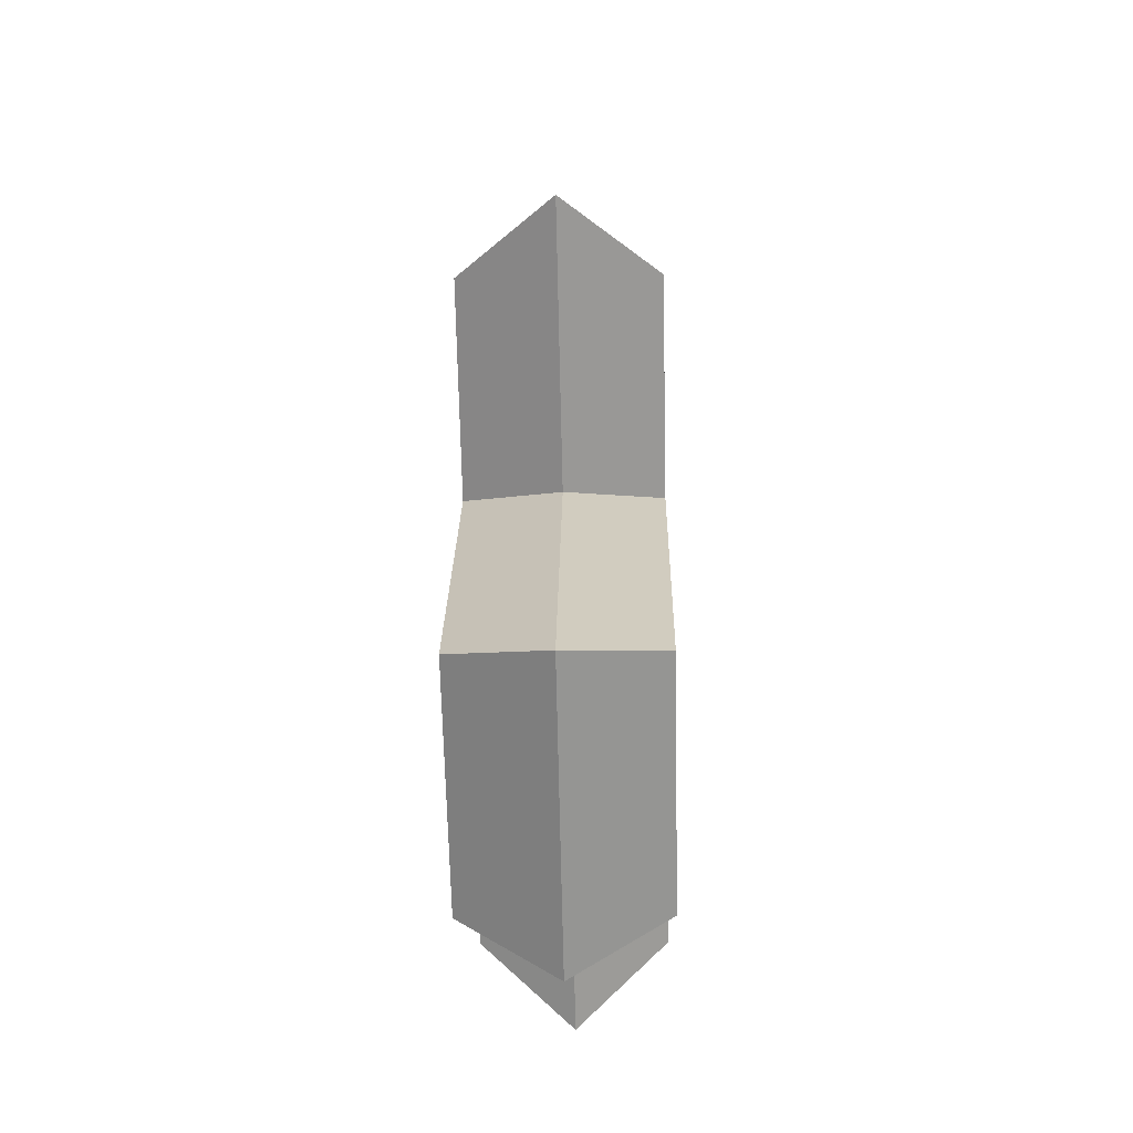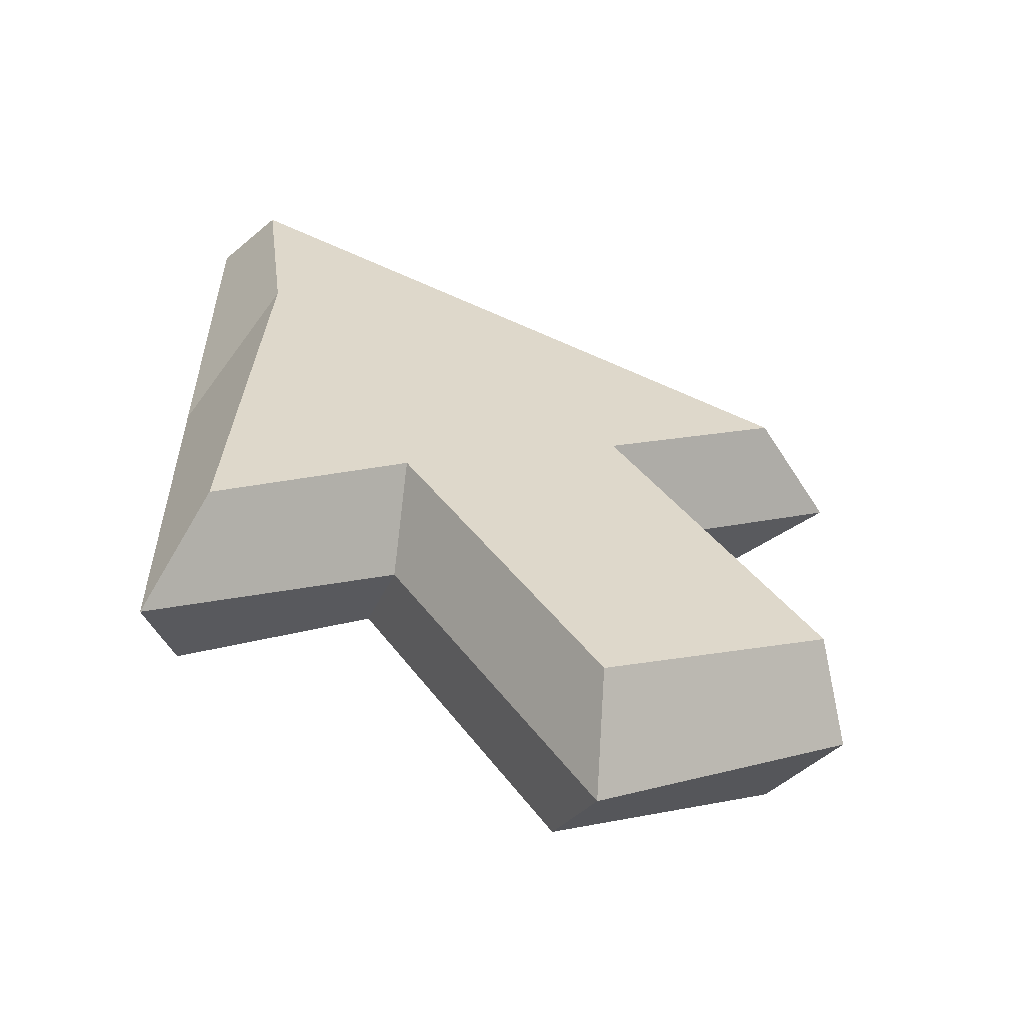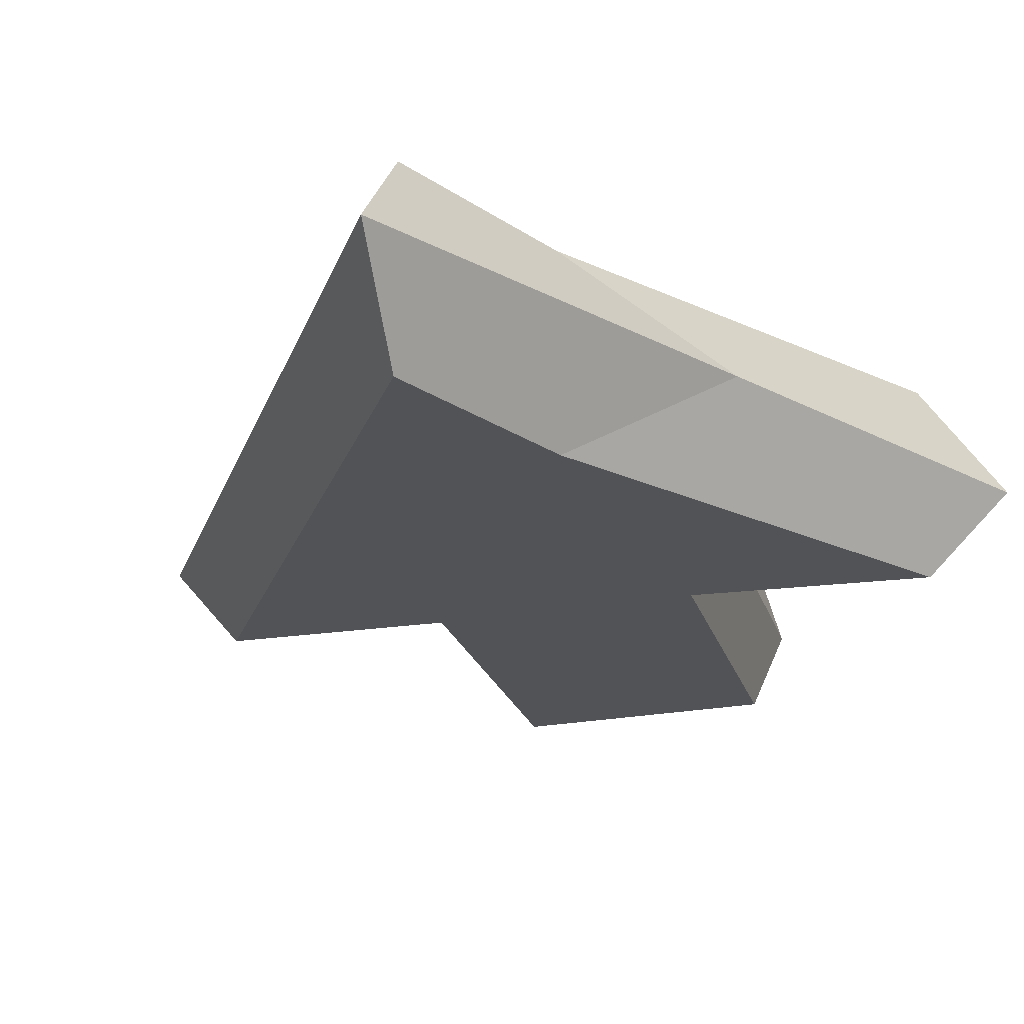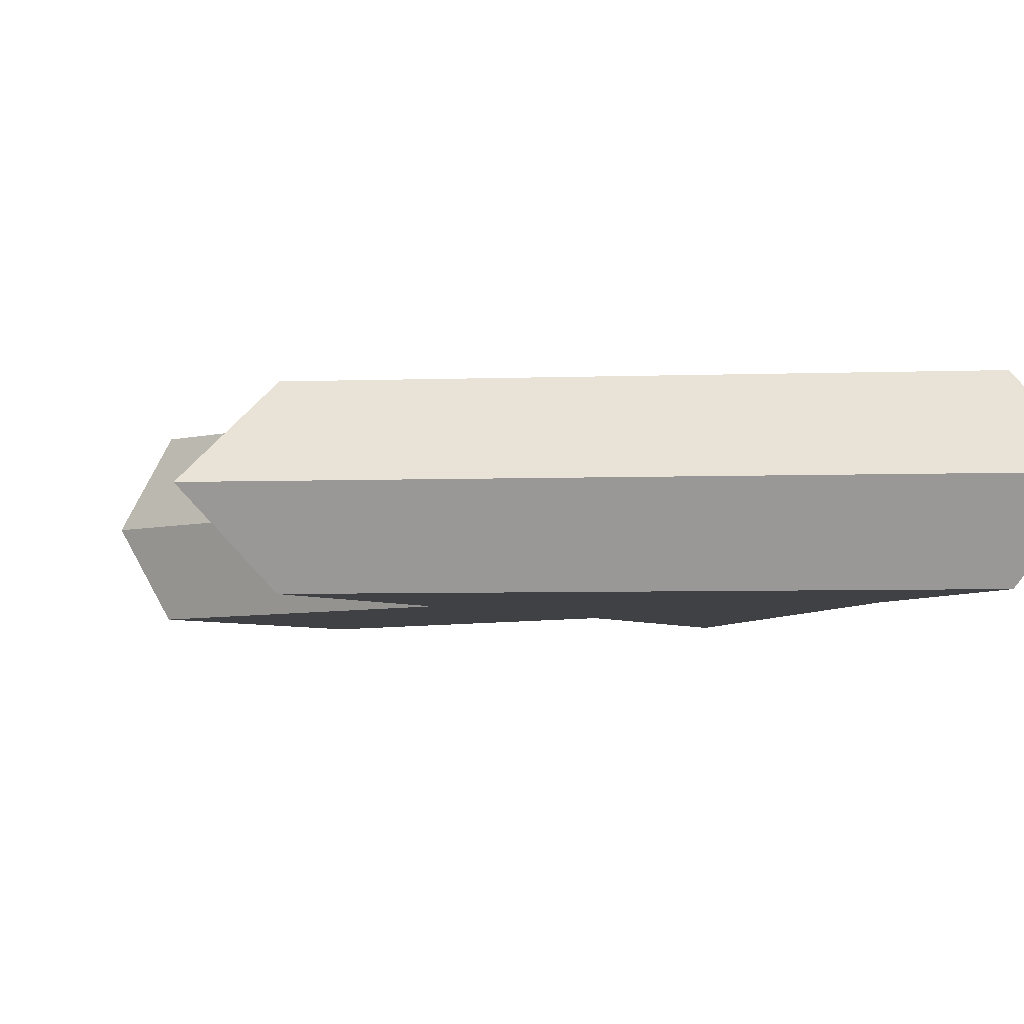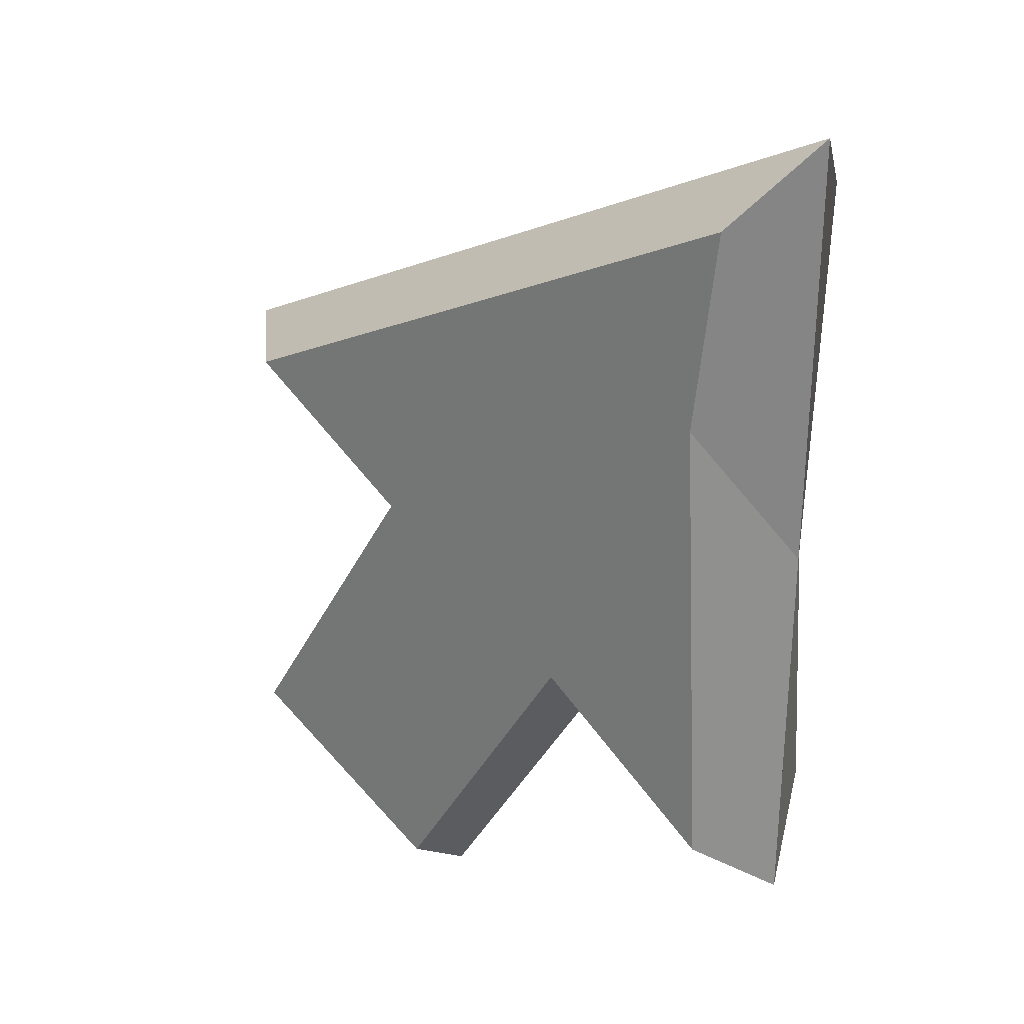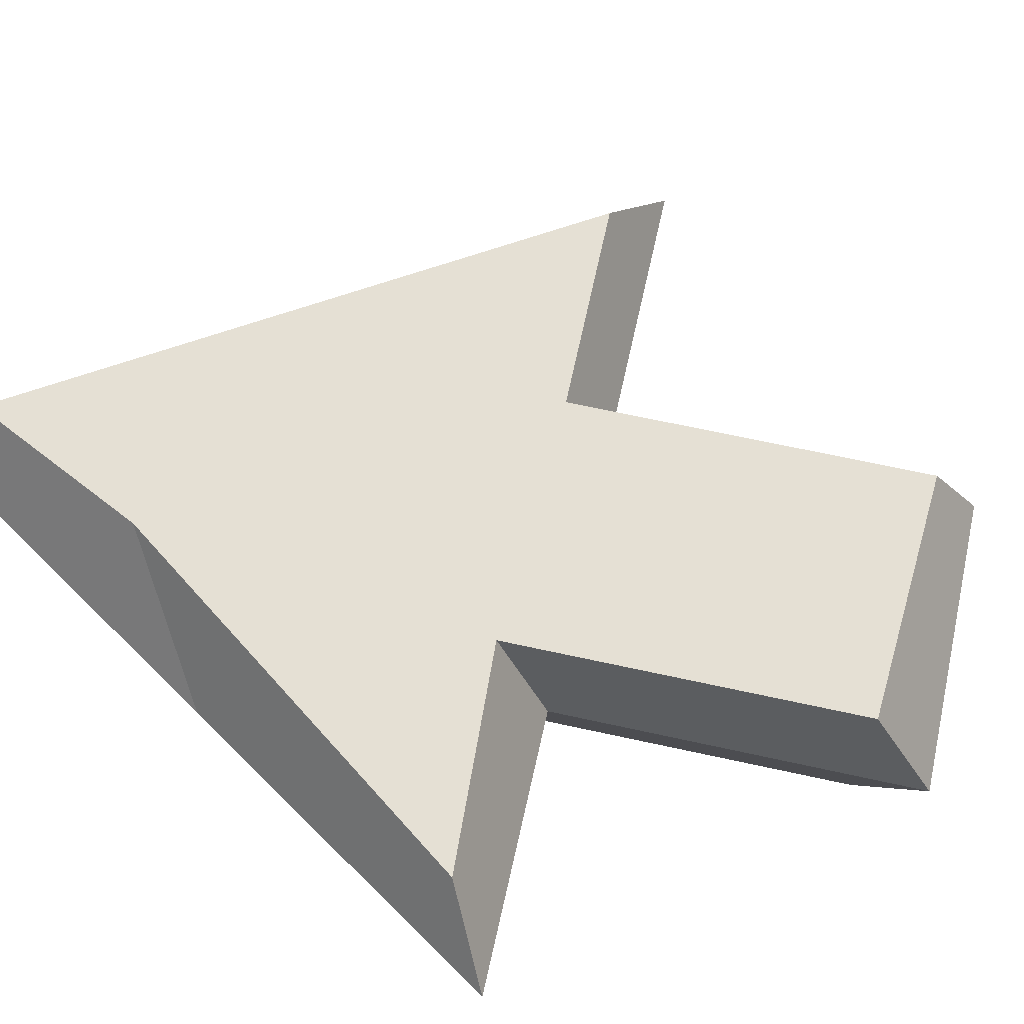
<metadata>
{"format":"obj","ext":"obj","renderer":"f3d","projection":"perspective","resolution":1024,"background":"white","views":[{"elev":-35.3,"azim":91.5,"up":"+Y"},{"elev":-59.6,"azim":-13.5,"up":"+Y"},{"elev":-22.4,"azim":-131.7,"up":"+Z"},{"elev":-5.9,"azim":160.8,"up":"+Z"},{"elev":25.6,"azim":-140.5,"up":"+Y"},{"elev":65.5,"azim":-44.4,"up":"+Z"}]}
</metadata>
<code>
v 15.24 -6.977 0
v 0 0 0
v 0.2047 -16.76 0
v 5.092 -13.58 0
v 10.35 -10.16 0
v 0.9832 -1.511 2
v 9.452 -9.665 2
v 13.23 -7.172 2
v 1.036 -15.14 2
v 4.88 -12.36 2
v 0.9832 -1.511 -2
v 9.452 -9.665 -2
v 13.23 -7.172 -2
v 1.036 -15.14 -2
v 4.88 -12.36 -2
v 14.51 -16.55 0
v 9.251 -19.97 0
v 8.913 -18.55 2
v 13.54 -15.96 2
v 8.913 -18.55 -2
v 13.54 -15.96 -2
v 1.505 -5.613 2
v 0.1069 -8.753 0
v 1.505 -5.667 -2
f 6 19 7
f 5 1 8 7
f 2 6 8 1
f 3 4 10 9
f 3 9 22 23
f 5 12 13 1
f 3 14 15 4
f 3 23 24 14
f 11 12 21
f 2 1 13 11
f 6 7 8
f 10 6 22
f 24 15 14
f 11 13 12
f 18 6 10
f 11 20 15
f 16 17 20 21
f 17 16 19 18
f 16 5 7 19
f 4 17 18 10
f 16 21 12 5
f 4 15 20 17
f 18 19 6
f 20 11 21
f 10 22 9
f 23 22 6 2
f 24 23 2 11
f 11 15 24

</code>
